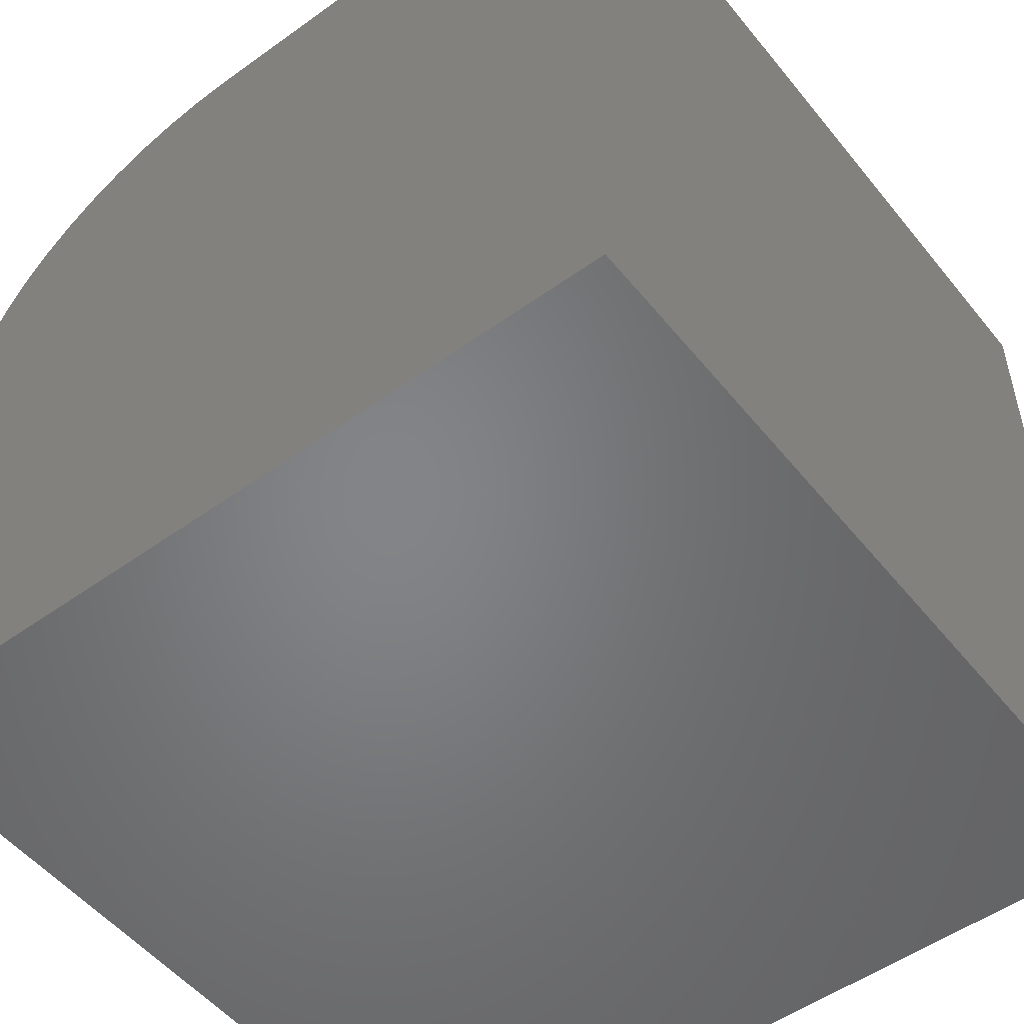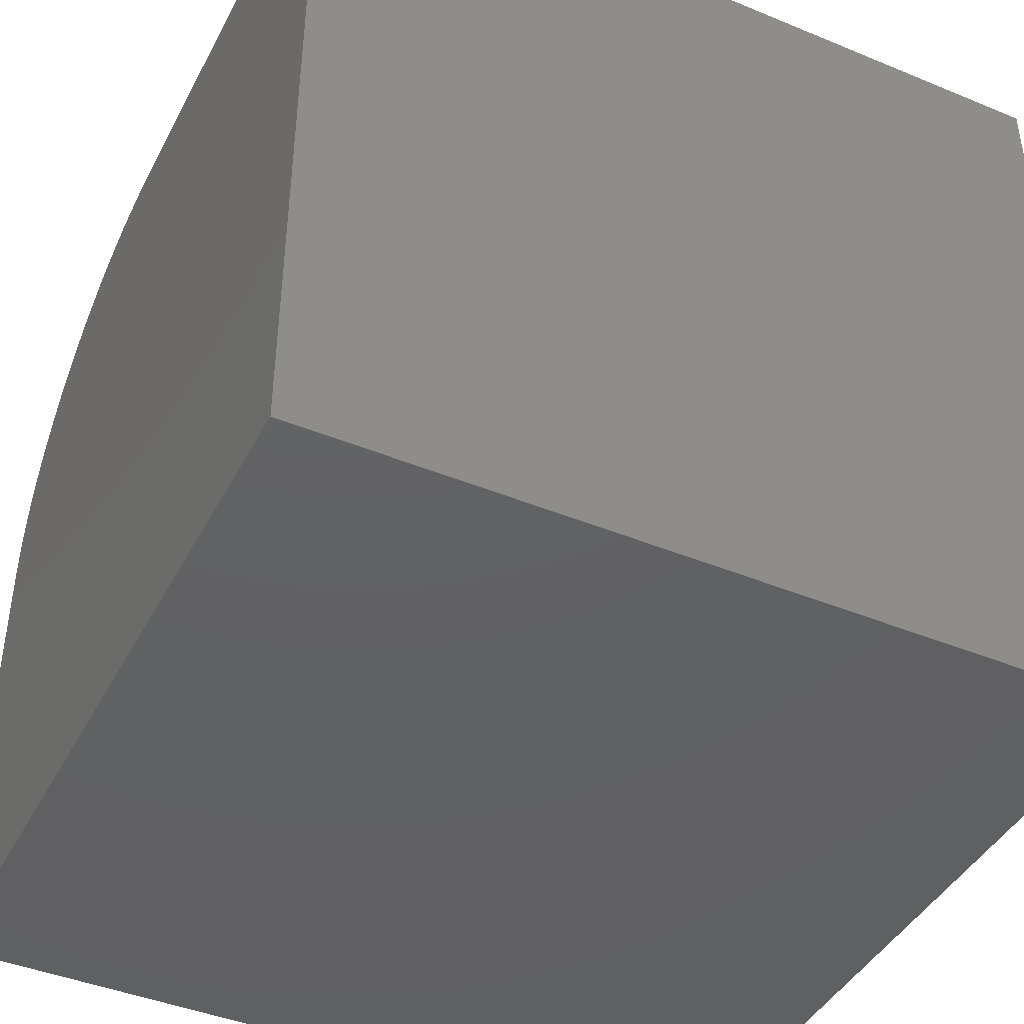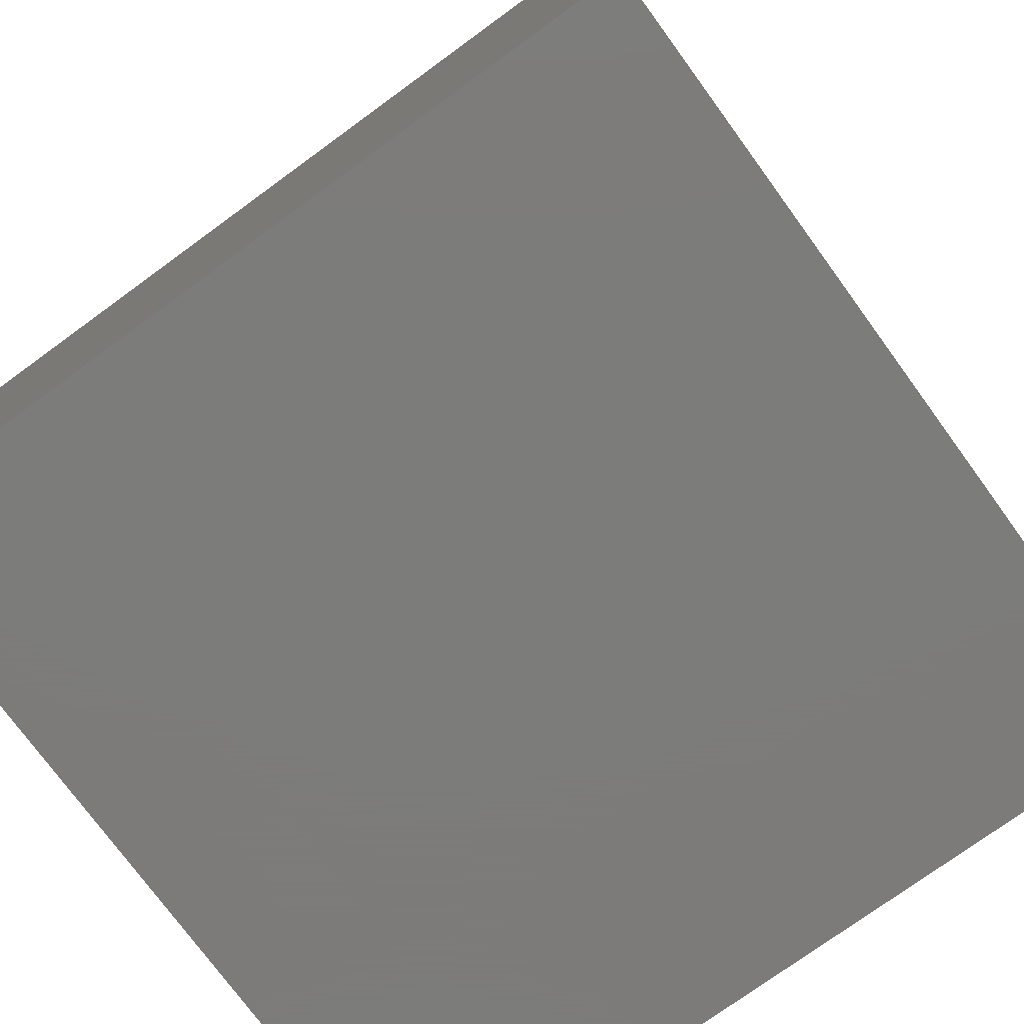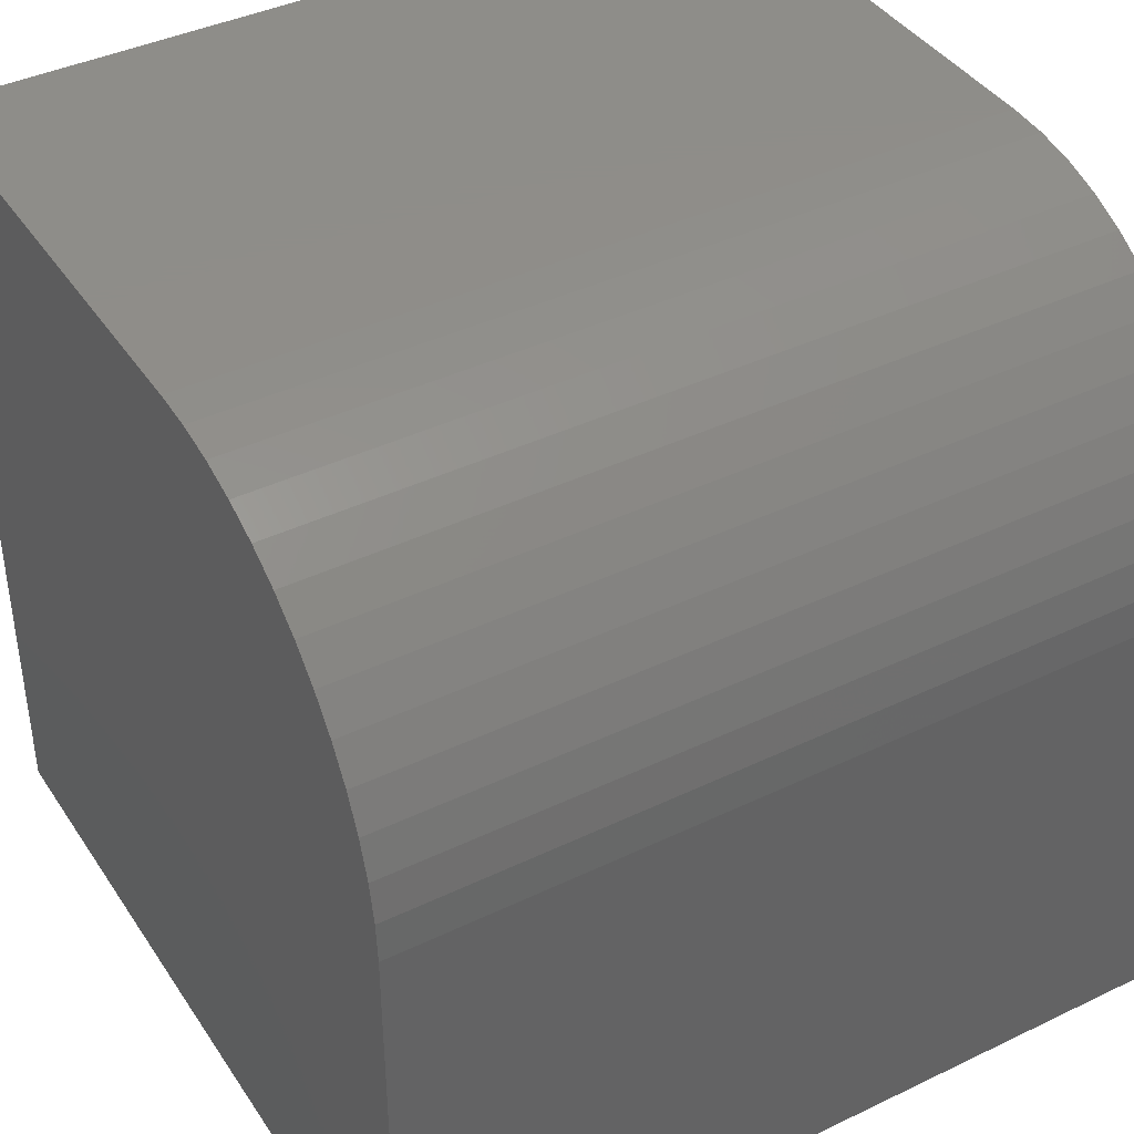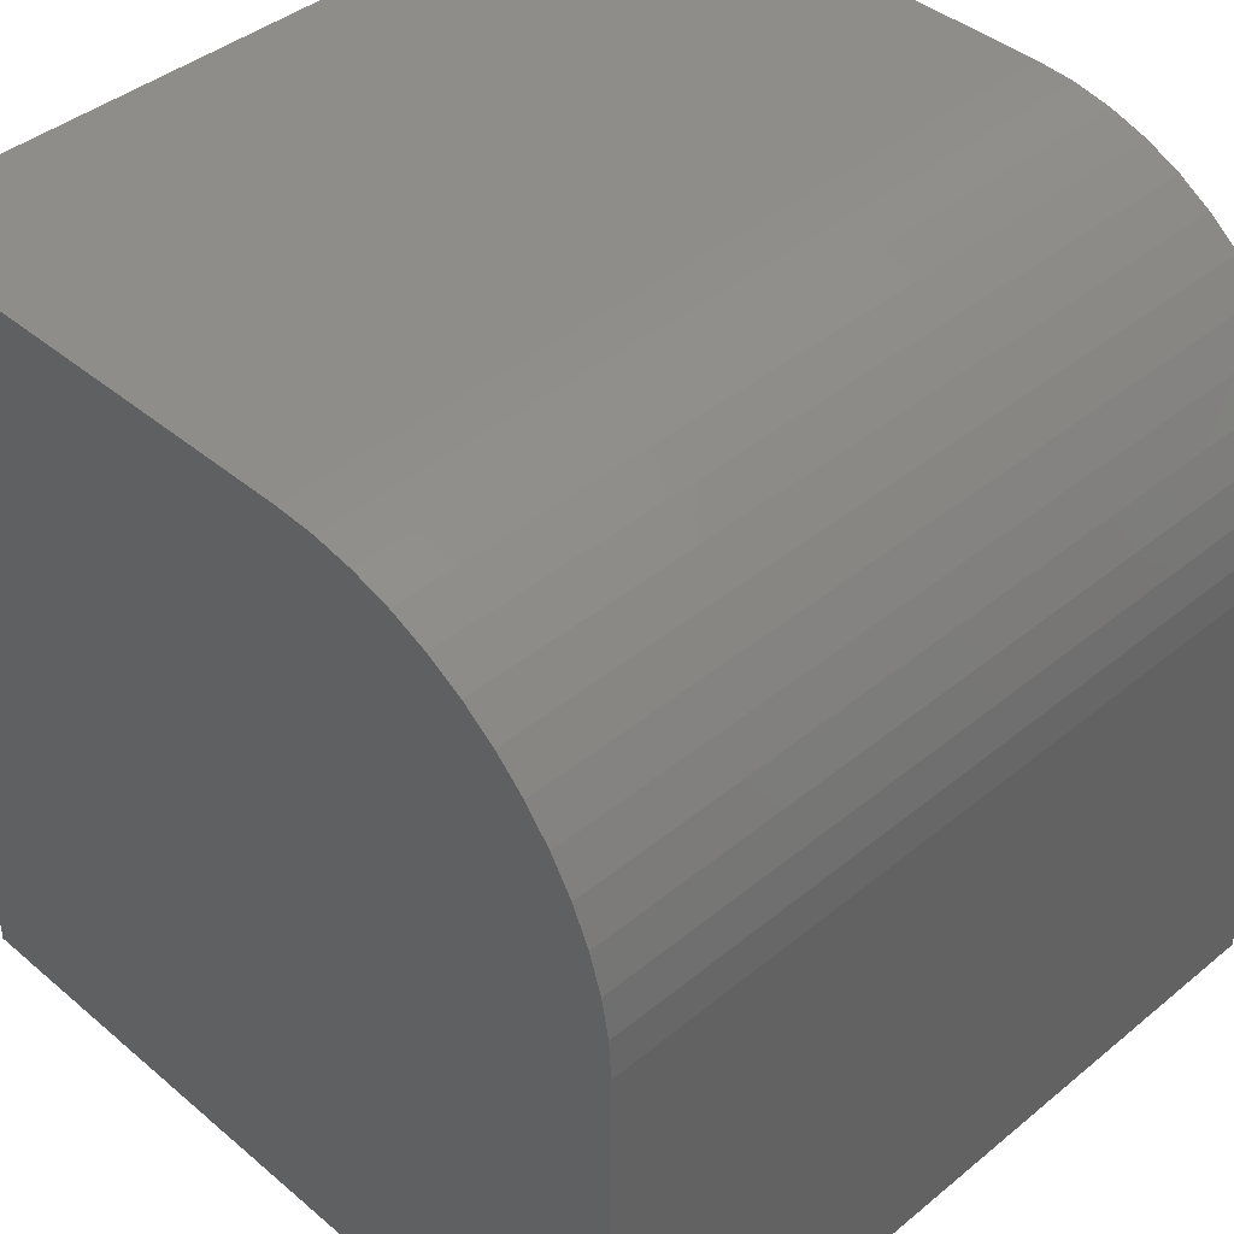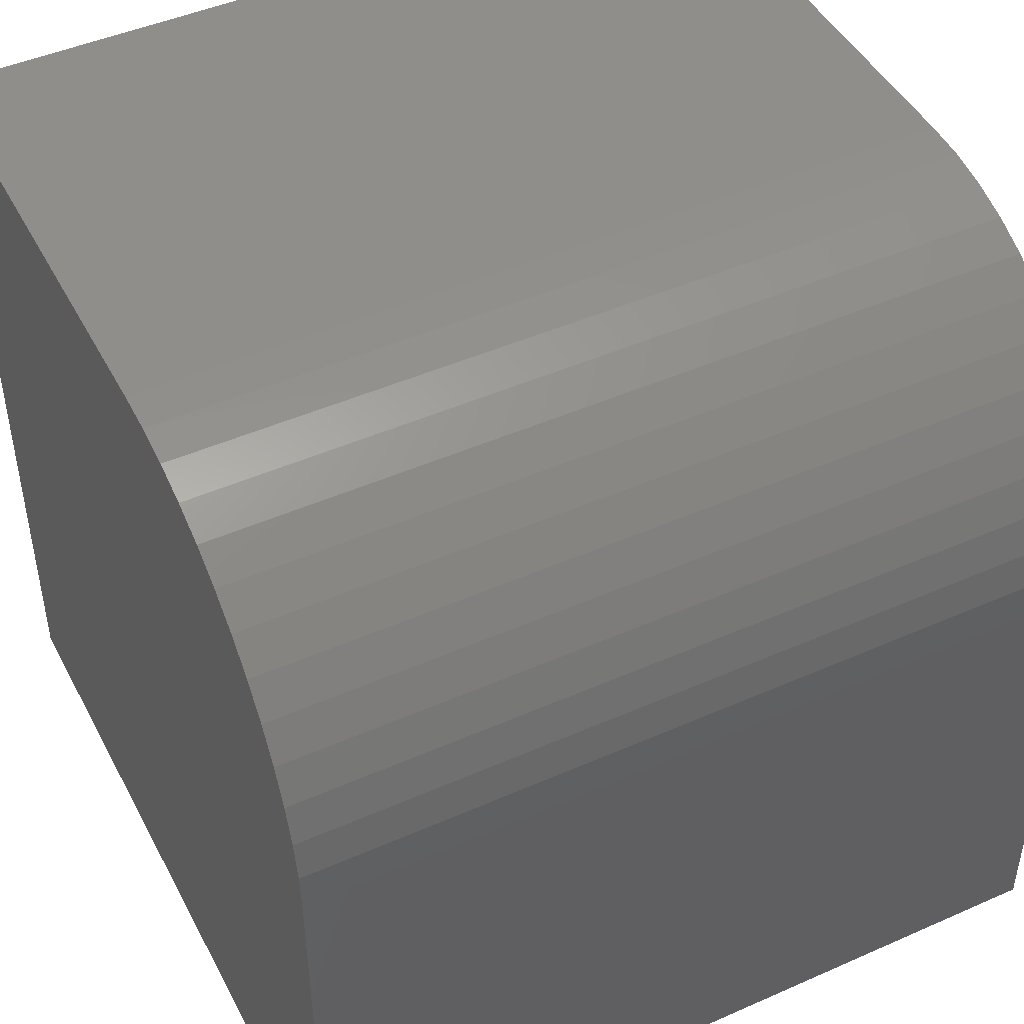
<metadata>
{"format":"stl","ext":"stl","renderer":"f3d","projection":"perspective","resolution":1024,"background":"white","views":[{"elev":-52.0,"azim":127.8,"up":"+Y"},{"elev":-43.0,"azim":-26.1,"up":"+Z"},{"elev":-75.2,"azim":36.1,"up":"+Y"},{"elev":40.5,"azim":-30.5,"up":"+Y"},{"elev":41.7,"azim":-44.6,"up":"+Y"},{"elev":46.4,"azim":-26.7,"up":"+Y"}]}
</metadata>
<code>
# stl→obj: 34 verts, 64 faces
v 0 0 0
v 0 0 10
v 0 10 0
v 0 5.96 10
v 0 10 5.96
v 0 9.971 6.447
v 0 8.984 8.639
v 0 9.285 8.255
v 0 6.447 9.971
v 0 9.537 7.837
v 0 9.737 7.393
v 0 9.883 6.927
v 0 7.837 9.537
v 0 8.255 9.285
v 0 7.393 9.737
v 0 6.927 9.883
v 0 8.639 8.984
v 10 5.96 10
v 10 0 10
v 10 0 0
v 10 10 0
v 10 10 5.96
v 10 9.971 6.447
v 10 9.883 6.927
v 10 9.737 7.393
v 10 6.447 9.971
v 10 9.537 7.837
v 10 9.285 8.255
v 10 8.984 8.639
v 10 8.639 8.984
v 10 8.255 9.285
v 10 7.837 9.537
v 10 7.393 9.737
v 10 6.927 9.883
f 1 2 3
f 3 2 4
f 3 4 5
f 5 4 6
f 7 8 9
f 8 10 9
f 9 10 11
f 9 11 4
f 4 11 12
f 4 12 6
f 13 14 15
f 15 14 16
f 16 14 9
f 9 14 17
f 9 17 7
f 4 2 18
f 18 2 19
f 18 19 20
f 20 21 18
f 18 21 22
f 18 22 23
f 23 24 18
f 18 24 25
f 18 25 26
f 26 25 27
f 26 27 28
f 28 29 26
f 26 29 30
f 26 30 31
f 31 32 26
f 26 32 33
f 26 33 34
f 3 21 1
f 1 21 20
f 22 21 5
f 5 21 3
f 20 19 1
f 1 19 2
f 4 18 26
f 4 26 9
f 9 26 34
f 9 34 16
f 16 34 33
f 16 33 15
f 15 33 32
f 15 32 13
f 13 32 31
f 13 31 14
f 14 31 30
f 14 30 17
f 17 30 29
f 17 29 7
f 7 29 28
f 7 28 8
f 8 28 27
f 8 27 10
f 10 27 25
f 10 25 11
f 11 25 24
f 11 24 12
f 12 24 23
f 12 23 6
f 6 23 22
f 6 22 5

</code>
